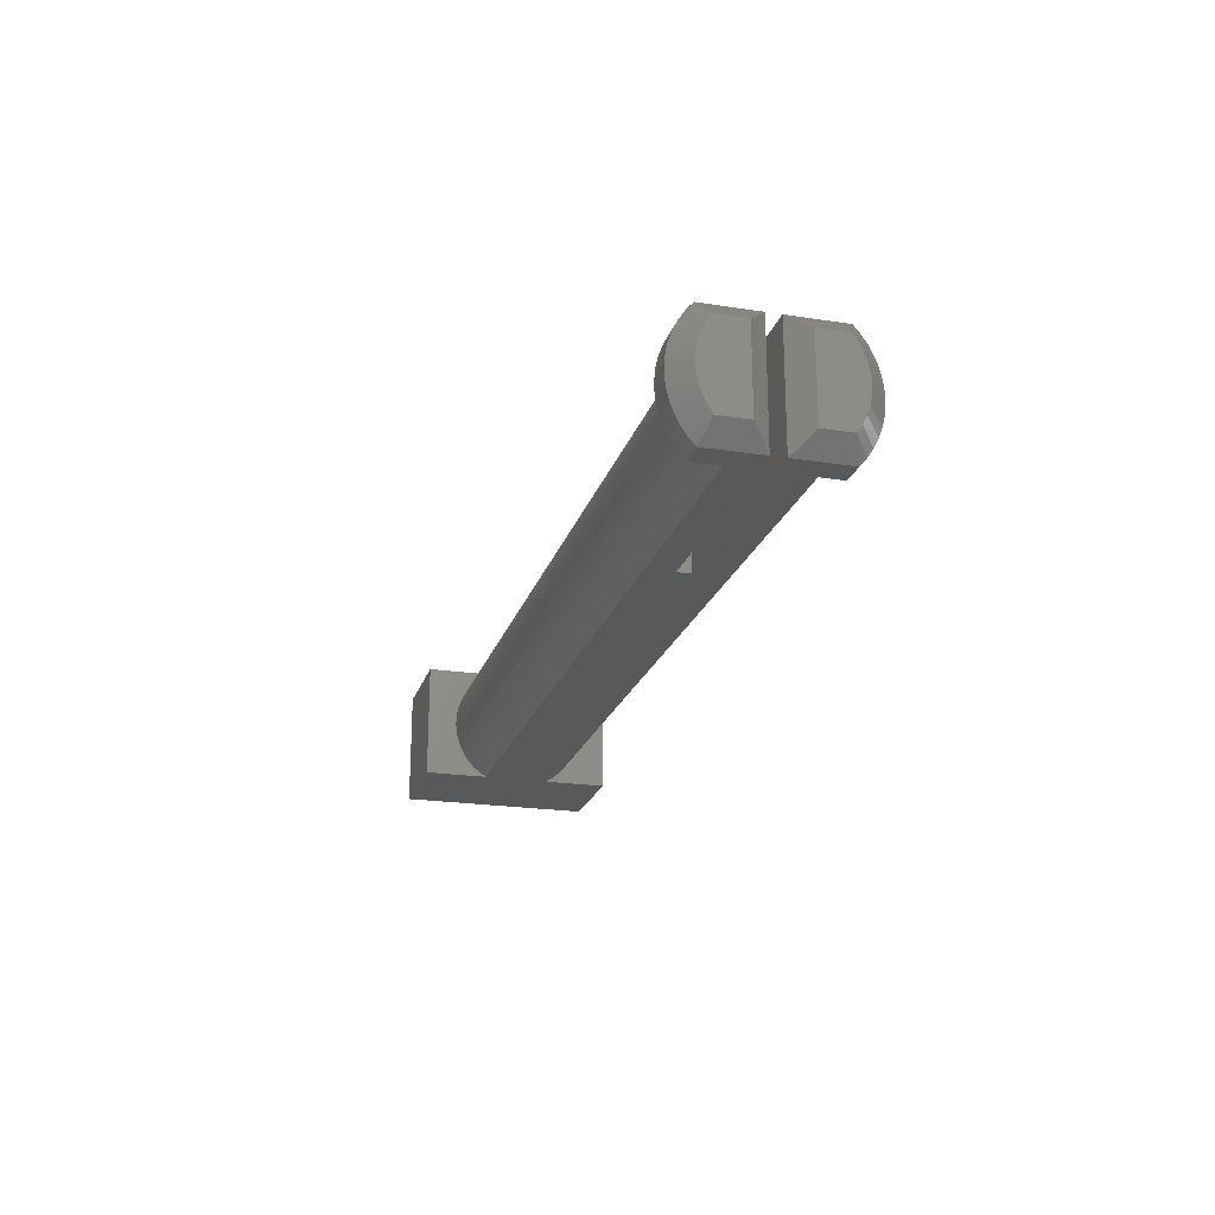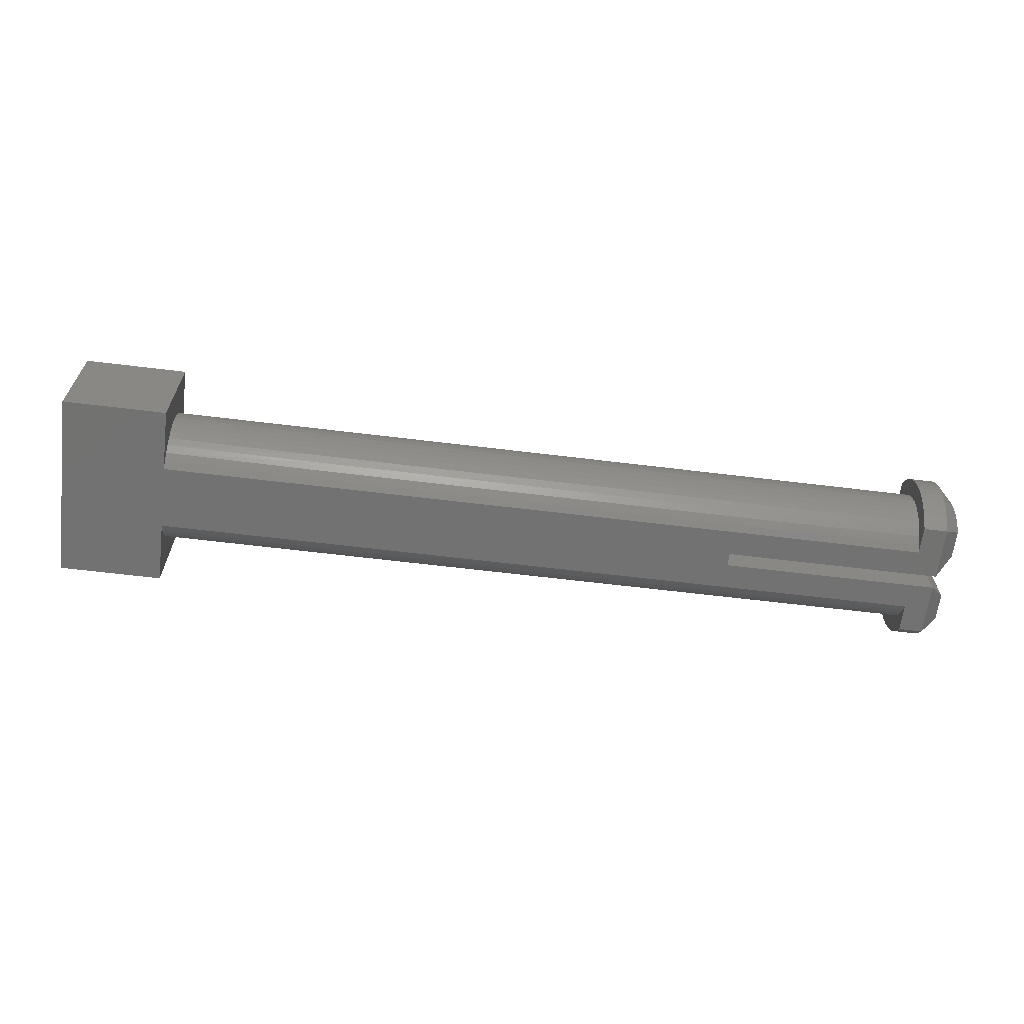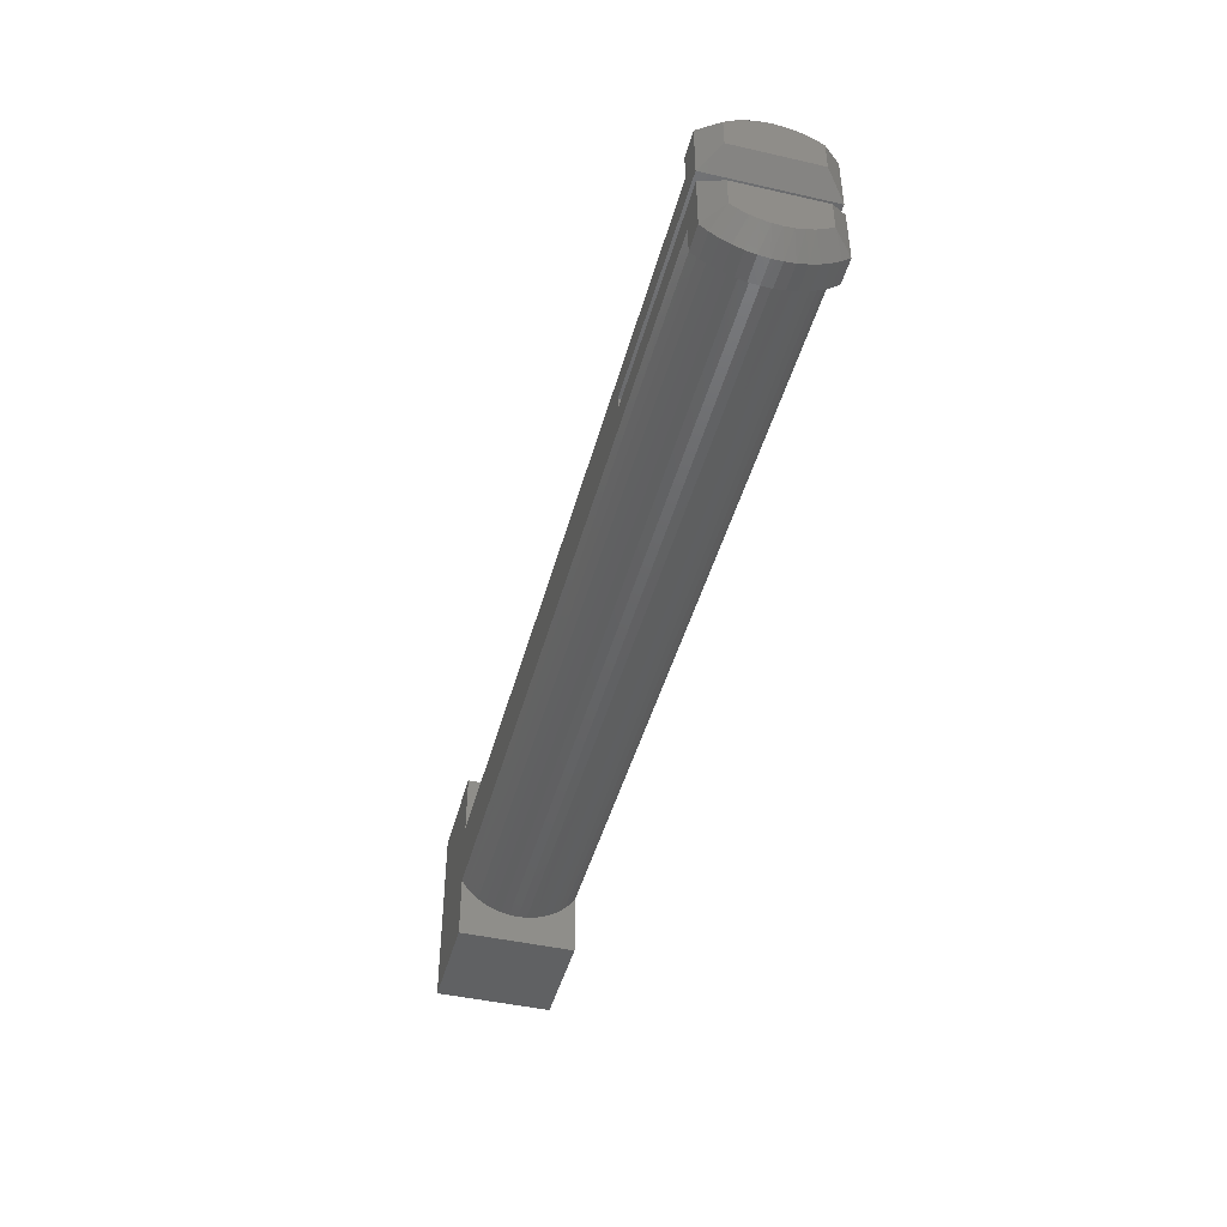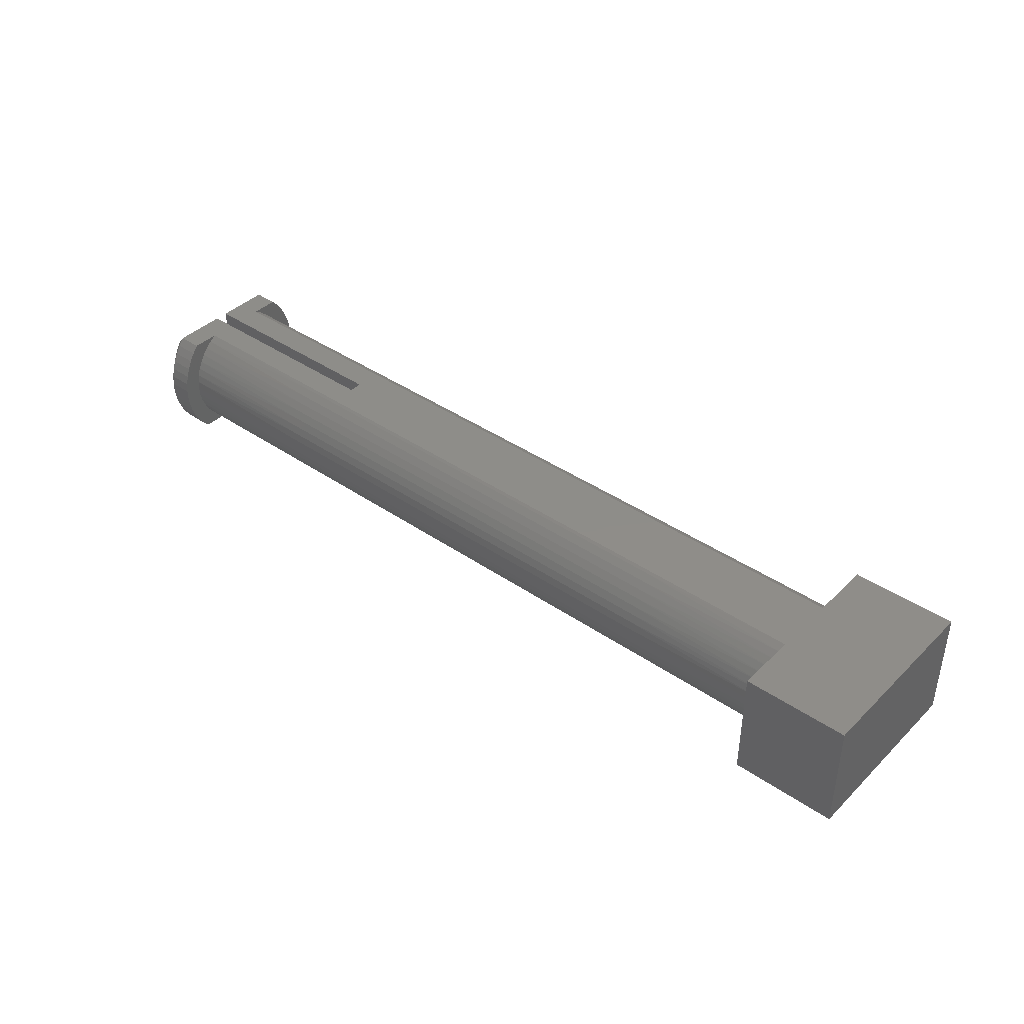
<metadata>
{"format":"stl","ext":"stl","renderer":"f3d","projection":"perspective","resolution":1024,"background":"white","views":[{"elev":-21.4,"azim":74.6,"up":"+Z"},{"elev":-64.1,"azim":-7.0,"up":"+Z"},{"elev":-44.9,"azim":75.2,"up":"+Y"},{"elev":40.2,"azim":-139.7,"up":"+Z"}]}
</metadata>
<code>
# stl→obj: 290 verts, 576 faces
v 12.6 0.1861 0
v 12.6 1.689 0
v 13.08 0.6706 0.4845
v 13.08 1.465 0.4845
v 12.6 1.689 3.197
v 13.08 1.465 2.713
v 12.6 1.863 2.99
v 13.08 1.598 2.514
v 12.6 2.012 2.764
v 12.6 2.134 2.522
v 13.08 1.703 2.299
v 12.6 2.227 2.267
v 13.08 1.779 2.072
v 12.6 2.29 2.003
v 13.08 1.825 1.837
v 12.6 2.321 1.734
v 13.08 1.841 1.599
v 12.6 2.321 1.463
v 13.08 1.825 1.36
v 12.6 2.29 1.194
v 13.08 1.779 1.125
v 12.6 2.227 0.9303
v 13.08 1.703 0.8987
v 12.6 2.134 0.6757
v 13.08 1.598 0.6839
v 12.6 2.012 0.4336
v 12.6 1.863 0.2074
v 13.08 0.6706 2.713
v 12.6 0.1861 3.197
v 11.92 1.689 3.197
v 11.92 1.863 2.99
v 11.92 2.012 2.764
v 11.92 2.134 2.522
v 11.92 2.227 2.267
v 11.92 2.29 2.003
v 11.92 2.321 1.734
v 11.92 2.321 1.463
v 11.92 2.29 1.194
v 11.92 2.227 0.9303
v 11.92 2.134 0.6757
v 11.92 2.012 0.4336
v 11.92 1.863 0.2074
v 11.92 1.689 0
v 11.92 0.9128 0
v 6.419 0.1861 0
v -10.17 0.9128 0
v 6.419 -0.1861 0
v -10.17 -0.9128 0
v 11.92 -0.9128 0
v 12.6 -0.1861 0
v 12.6 -1.689 0
v 11.92 -1.689 0
v -10.17 -2.664 0
v -13.08 -2.664 0
v -13.08 2.664 0
v -10.17 2.664 0
v 12.6 -0.1861 3.197
v 12.6 -1.689 3.197
v 13.08 -0.6706 2.713
v 13.08 -1.465 2.713
v 13.08 -1.465 0.4845
v 12.6 -1.863 0.2074
v 13.08 -1.598 0.6839
v 12.6 -2.012 0.4336
v 12.6 -2.134 0.6757
v 13.08 -1.703 0.8987
v 12.6 -2.227 0.9303
v 13.08 -1.779 1.125
v 12.6 -2.29 1.194
v 13.08 -1.825 1.36
v 12.6 -2.321 1.463
v 13.08 -1.841 1.599
v 12.6 -2.321 1.734
v 13.08 -1.825 1.837
v 12.6 -2.29 2.003
v 13.08 -1.779 2.072
v 12.6 -2.227 2.267
v 13.08 -1.703 2.299
v 12.6 -2.134 2.522
v 13.08 -1.598 2.514
v 12.6 -2.012 2.764
v 12.6 -1.863 2.99
v 13.08 -0.6706 0.4845
v 11.92 -1.863 0.2074
v 11.92 -2.012 0.4336
v 11.92 -2.134 0.6757
v 11.92 -2.227 0.9303
v 11.92 -2.29 1.194
v 11.92 -2.321 1.463
v 11.92 -2.321 1.734
v 11.92 -2.29 2.003
v 11.92 -2.227 2.267
v 11.92 -2.134 2.522
v 11.92 -2.012 2.764
v 11.92 -1.863 2.99
v 11.92 -1.689 3.197
v 6.419 0.1861 3.197
v 11.92 0.9128 3.197
v -10.17 0.9128 3.197
v -10.17 -0.9128 3.197
v 6.419 -0.1861 3.197
v 11.92 -0.9128 3.197
v -10.17 2.664 3.197
v -13.08 2.664 3.197
v -13.08 -2.664 3.197
v -10.17 -2.664 3.197
v 11.92 1.115 0.1335
v 11.92 1.297 0.2923
v 11.92 1.457 0.4736
v 11.92 1.592 0.6744
v 11.92 1.7 0.8911
v 11.92 1.778 1.12
v 11.92 1.825 1.357
v 11.92 1.841 1.599
v 11.92 1.825 1.84
v 11.92 1.778 2.077
v 11.92 1.7 2.306
v 11.92 1.592 2.523
v 11.92 1.457 2.724
v 11.92 1.297 2.905
v 11.92 1.115 3.064
v 11.92 -1.115 3.064
v 11.92 -1.297 2.905
v 11.92 -1.457 2.724
v 11.92 -1.592 2.523
v 11.92 -1.7 2.306
v 11.92 -1.778 2.077
v 11.92 -1.825 1.84
v 11.92 -1.841 1.599
v 11.92 -1.825 1.357
v 11.92 -1.778 1.12
v 11.92 -1.7 0.8911
v 11.92 -1.592 0.6744
v 11.92 -1.457 0.4736
v 11.92 -1.297 0.2923
v 11.92 -1.115 0.1335
v 7.499 -1.092 0.1166
v 3.081 -1.092 0.1166
v -1.337 -1.092 0.1166
v -1.337 -1.28 0.2754
v -5.755 -1.28 0.2754
v -5.755 -1.445 0.4578
v -10.17 -1.297 0.2923
v -10.17 -1.457 0.4736
v -5.755 -1.584 0.6605
v -10.17 -1.592 0.6744
v -5.755 -1.695 0.88
v -10.17 -1.7 0.8911
v -5.755 -1.776 1.112
v -10.17 -1.778 1.12
v -5.755 -1.825 1.353
v -10.17 -1.825 1.357
v -5.755 -1.841 1.599
v -10.17 -1.841 1.599
v -10.17 -1.825 1.84
v -5.755 -1.825 1.844
v -10.17 -1.778 2.077
v -5.755 -1.776 2.085
v -10.17 -1.7 2.306
v -5.755 -1.695 2.317
v -10.17 -1.592 2.523
v -5.755 -1.584 2.537
v -10.17 -1.457 2.724
v -5.755 -1.445 2.74
v -10.17 -1.297 2.905
v -5.755 -1.28 2.922
v -10.17 -1.115 3.064
v -5.755 -1.092 3.081
v -1.337 -1.092 3.081
v 3.081 -1.092 3.081
v 3.081 -1.28 2.922
v 7.499 -1.28 2.922
v 7.499 -1.445 2.74
v 7.499 -1.584 2.537
v 7.499 -1.695 2.317
v 7.499 -1.776 2.085
v 7.499 -1.825 1.844
v 7.499 -1.841 1.599
v 7.499 -1.825 1.353
v 7.499 -1.776 1.112
v 7.499 -1.695 0.88
v 7.499 -1.584 0.6605
v 7.499 -1.445 0.4578
v 7.499 -1.28 0.2754
v 7.499 -1.092 3.081
v -10.17 -1.115 0.1335
v -5.755 -1.092 0.1166
v 3.081 -1.841 1.599
v 3.081 -1.825 1.353
v 3.081 -1.776 1.112
v 3.081 -1.695 0.88
v 3.081 -1.584 0.6605
v 3.081 -1.445 0.4578
v 3.081 -1.28 0.2754
v -1.337 -1.841 1.599
v -1.337 -1.825 1.353
v -1.337 -1.776 1.112
v -1.337 -1.695 0.88
v -1.337 -1.584 0.6605
v -1.337 -1.445 0.4578
v 3.081 -1.825 1.844
v 3.081 -1.776 2.085
v 3.081 -1.695 2.317
v 3.081 -1.584 2.537
v 3.081 -1.445 2.74
v -1.337 -1.825 1.844
v -1.337 -1.776 2.085
v -1.337 -1.695 2.317
v -1.337 -1.584 2.537
v -1.337 -1.445 2.74
v -1.337 -1.28 2.922
v 7.499 0.9906 3.15
v 3.081 0.9906 3.15
v -1.337 0.9906 3.15
v -1.337 1.189 3.005
v -5.755 1.189 3.005
v -5.755 1.365 2.834
v -10.17 1.297 2.905
v -10.17 1.457 2.724
v -5.755 1.518 2.641
v -10.17 1.592 2.523
v -5.755 1.643 2.429
v -10.17 1.7 2.306
v -5.755 1.739 2.203
v -10.17 1.778 2.077
v -5.755 1.804 1.965
v -10.17 1.825 1.84
v -5.755 1.837 1.722
v -10.17 1.841 1.599
v -5.755 1.837 1.476
v -10.17 1.825 1.357
v -5.755 1.804 1.232
v -10.17 1.778 1.12
v -5.755 1.739 0.9948
v -10.17 1.7 0.8911
v -5.755 1.643 0.7684
v -10.17 1.592 0.6744
v -5.755 1.518 0.5568
v -10.17 1.457 0.4736
v -5.755 1.365 0.3638
v -10.17 1.297 0.2923
v -5.755 1.189 0.1929
v -10.17 1.115 0.1335
v -5.755 0.9906 0.047
v -1.337 0.9906 0.047
v 3.081 0.9906 0.047
v 3.081 1.189 0.1929
v 7.499 1.189 0.1929
v 7.499 1.365 0.3638
v 7.499 1.518 0.5568
v 7.499 1.643 0.7684
v 7.499 1.739 0.9948
v 7.499 1.804 1.232
v 7.499 1.837 1.476
v 7.499 1.837 1.722
v 7.499 1.804 1.965
v 7.499 1.739 2.203
v 7.499 1.643 2.429
v 7.499 1.518 2.641
v 7.499 1.365 2.834
v 7.499 1.189 3.005
v 7.499 0.9906 0.047
v -10.17 1.115 3.064
v -5.755 0.9906 3.15
v 3.081 1.189 3.005
v 3.081 1.365 2.834
v 3.081 1.518 2.641
v 3.081 1.643 2.429
v 3.081 1.739 2.203
v 3.081 1.804 1.965
v 3.081 1.837 1.722
v 3.081 1.837 1.476
v 3.081 1.804 1.232
v 3.081 1.739 0.9948
v 3.081 1.643 0.7684
v 3.081 1.518 0.5568
v 3.081 1.365 0.3638
v -1.337 1.365 2.834
v -1.337 1.518 2.641
v -1.337 1.643 2.429
v -1.337 1.739 2.203
v -1.337 1.804 1.965
v -1.337 1.837 1.722
v -1.337 1.837 1.476
v -1.337 1.804 1.232
v -1.337 1.739 0.9948
v -1.337 1.643 0.7684
v -1.337 1.518 0.5568
v -1.337 1.365 0.3638
v -1.337 1.189 0.1929
f 1 2 3
f 3 2 4
f 5 6 7
f 7 6 8
f 7 8 9
f 9 8 10
f 10 8 11
f 10 11 12
f 12 11 13
f 12 13 14
f 14 13 15
f 14 15 16
f 16 15 17
f 16 17 18
f 18 17 19
f 18 19 20
f 20 19 21
f 20 21 22
f 22 21 23
f 22 23 24
f 24 23 25
f 24 25 26
f 26 25 27
f 27 25 4
f 27 4 2
f 6 5 28
f 28 5 29
f 3 28 1
f 1 28 29
f 5 7 30
f 30 7 31
f 31 7 9
f 31 9 32
f 32 9 10
f 32 10 33
f 33 10 12
f 33 12 34
f 34 12 14
f 34 14 35
f 35 14 16
f 35 16 36
f 36 16 18
f 36 18 37
f 37 18 20
f 37 20 38
f 38 20 22
f 38 22 39
f 39 22 24
f 39 24 40
f 40 24 26
f 40 26 41
f 41 26 27
f 41 27 42
f 42 27 43
f 43 27 2
f 43 2 44
f 44 2 1
f 44 1 45
f 44 45 46
f 46 45 47
f 46 47 48
f 48 47 49
f 49 47 50
f 49 50 51
f 51 52 49
f 53 54 48
f 48 54 55
f 48 55 46
f 46 55 56
f 4 25 3
f 3 25 23
f 3 23 21
f 21 19 3
f 3 19 17
f 3 17 28
f 28 17 15
f 28 15 13
f 13 11 28
f 28 11 8
f 28 8 6
f 57 58 59
f 59 58 60
f 51 61 62
f 62 61 63
f 62 63 64
f 64 63 65
f 65 63 66
f 65 66 67
f 67 66 68
f 67 68 69
f 69 68 70
f 69 70 71
f 71 70 72
f 71 72 73
f 73 72 74
f 73 74 75
f 75 74 76
f 75 76 77
f 77 76 78
f 77 78 79
f 79 78 80
f 79 80 81
f 81 80 82
f 82 80 60
f 82 60 58
f 61 51 83
f 83 51 50
f 83 50 59
f 59 50 57
f 51 62 52
f 52 62 84
f 84 62 64
f 84 64 85
f 85 64 65
f 85 65 86
f 86 65 67
f 86 67 87
f 87 67 69
f 87 69 88
f 88 69 71
f 88 71 89
f 89 71 73
f 89 73 90
f 90 73 75
f 90 75 91
f 91 75 77
f 91 77 92
f 92 77 79
f 92 79 93
f 93 79 81
f 93 81 94
f 94 81 82
f 94 82 95
f 95 82 96
f 96 82 58
f 97 29 98
f 98 29 5
f 98 5 30
f 98 99 97
f 97 99 100
f 97 100 101
f 101 100 102
f 101 102 57
f 57 102 58
f 58 102 96
f 103 104 99
f 99 104 105
f 99 105 100
f 100 105 106
f 60 80 59
f 59 80 78
f 59 78 76
f 76 74 59
f 59 74 72
f 59 72 83
f 83 72 70
f 83 70 68
f 68 66 83
f 83 66 63
f 83 63 61
f 1 29 45
f 45 29 97
f 57 50 101
f 101 50 47
f 47 45 101
f 101 45 97
f 44 107 43
f 43 107 108
f 43 108 109
f 43 109 42
f 42 109 110
f 42 110 41
f 41 110 111
f 41 111 40
f 40 111 112
f 40 112 39
f 39 112 113
f 39 113 38
f 38 113 37
f 37 113 114
f 37 114 36
f 36 114 115
f 36 115 35
f 35 115 34
f 34 115 116
f 34 116 33
f 33 116 117
f 33 117 32
f 32 117 118
f 32 118 31
f 31 118 119
f 31 119 30
f 30 119 120
f 30 120 121
f 121 98 30
f 102 122 96
f 96 122 123
f 96 123 124
f 96 124 95
f 95 124 125
f 95 125 94
f 94 125 126
f 94 126 93
f 93 126 127
f 93 127 92
f 92 127 128
f 92 128 91
f 91 128 90
f 90 128 129
f 90 129 89
f 89 129 130
f 89 130 88
f 88 130 87
f 87 130 131
f 87 131 86
f 86 131 132
f 86 132 85
f 85 132 133
f 85 133 84
f 84 133 134
f 84 134 52
f 52 134 135
f 52 135 136
f 136 49 52
f 136 137 49
f 49 137 138
f 49 138 139
f 139 138 140
f 139 140 141
f 141 140 142
f 141 142 143
f 143 142 144
f 144 142 145
f 144 145 146
f 146 145 147
f 146 147 148
f 148 147 149
f 148 149 150
f 150 149 151
f 150 151 152
f 152 151 153
f 152 153 154
f 154 153 155
f 155 153 156
f 155 156 157
f 157 156 158
f 157 158 159
f 159 158 160
f 159 160 161
f 161 160 162
f 161 162 163
f 163 162 164
f 163 164 165
f 165 164 166
f 165 166 167
f 167 166 168
f 167 168 100
f 100 168 169
f 100 169 170
f 170 169 171
f 170 171 172
f 172 171 173
f 172 173 123
f 123 173 124
f 124 173 174
f 124 174 125
f 125 174 175
f 125 175 126
f 126 175 176
f 126 176 127
f 127 176 177
f 127 177 128
f 128 177 178
f 128 178 129
f 129 178 130
f 130 178 179
f 130 179 131
f 131 179 180
f 131 180 132
f 132 180 181
f 132 181 133
f 133 181 182
f 133 182 134
f 134 182 183
f 134 183 135
f 135 183 184
f 135 184 136
f 136 184 137
f 123 122 172
f 172 122 185
f 172 185 170
f 170 185 102
f 170 102 100
f 122 102 185
f 143 186 141
f 141 186 187
f 141 187 139
f 139 187 48
f 139 48 49
f 186 48 187
f 178 188 179
f 179 188 189
f 179 189 180
f 180 189 190
f 180 190 181
f 181 190 191
f 181 191 182
f 182 191 192
f 182 192 183
f 183 192 193
f 183 193 184
f 184 193 194
f 184 194 137
f 137 194 138
f 188 195 189
f 189 195 196
f 189 196 190
f 190 196 197
f 190 197 191
f 191 197 198
f 191 198 192
f 192 198 199
f 192 199 193
f 193 199 200
f 193 200 194
f 194 200 140
f 194 140 138
f 188 178 201
f 201 178 177
f 201 177 202
f 202 177 176
f 202 176 203
f 203 176 175
f 203 175 204
f 204 175 174
f 204 174 205
f 205 174 173
f 205 173 171
f 195 153 196
f 196 153 151
f 196 151 197
f 197 151 149
f 197 149 198
f 198 149 147
f 198 147 199
f 199 147 145
f 199 145 200
f 200 145 142
f 200 142 140
f 195 188 206
f 206 188 201
f 206 201 207
f 207 201 202
f 207 202 208
f 208 202 203
f 208 203 209
f 209 203 204
f 209 204 210
f 210 204 205
f 210 205 211
f 211 205 171
f 211 171 169
f 153 195 156
f 156 195 206
f 156 206 158
f 158 206 207
f 158 207 160
f 160 207 208
f 160 208 162
f 162 208 209
f 162 209 164
f 164 209 210
f 164 210 166
f 166 210 211
f 166 211 168
f 168 211 169
f 121 212 98
f 98 212 213
f 98 213 214
f 214 213 215
f 214 215 216
f 216 215 217
f 216 217 218
f 218 217 219
f 219 217 220
f 219 220 221
f 221 220 222
f 221 222 223
f 223 222 224
f 223 224 225
f 225 224 226
f 225 226 227
f 227 226 228
f 227 228 229
f 229 228 230
f 229 230 231
f 231 230 232
f 231 232 233
f 233 232 234
f 233 234 235
f 235 234 236
f 235 236 237
f 237 236 238
f 237 238 239
f 239 238 240
f 239 240 241
f 241 240 242
f 241 242 243
f 243 242 244
f 243 244 46
f 46 244 245
f 46 245 246
f 246 245 247
f 246 247 248
f 248 247 249
f 248 249 108
f 108 249 109
f 109 249 250
f 109 250 110
f 110 250 251
f 110 251 111
f 111 251 252
f 111 252 112
f 112 252 253
f 112 253 113
f 113 253 254
f 113 254 114
f 114 254 255
f 114 255 115
f 115 255 256
f 115 256 116
f 116 256 257
f 116 257 117
f 117 257 258
f 117 258 118
f 118 258 259
f 118 259 119
f 119 259 260
f 119 260 120
f 120 260 261
f 120 261 121
f 121 261 212
f 108 107 248
f 248 107 262
f 248 262 246
f 246 262 44
f 246 44 46
f 107 44 262
f 218 263 216
f 216 263 264
f 216 264 214
f 214 264 99
f 214 99 98
f 263 99 264
f 213 212 265
f 265 212 261
f 265 261 266
f 266 261 260
f 266 260 267
f 267 260 259
f 267 259 268
f 268 259 258
f 268 258 269
f 269 258 257
f 269 257 270
f 270 257 256
f 270 256 271
f 271 256 255
f 271 255 272
f 272 255 254
f 272 254 273
f 273 254 253
f 273 253 274
f 274 253 252
f 274 252 275
f 275 252 251
f 275 251 276
f 276 251 250
f 276 250 277
f 277 250 249
f 277 249 247
f 213 265 215
f 215 265 278
f 215 278 217
f 217 278 220
f 278 265 266
f 278 266 279
f 279 266 267
f 279 267 280
f 280 267 268
f 280 268 281
f 281 268 269
f 281 269 282
f 282 269 270
f 282 270 283
f 283 270 271
f 283 271 284
f 284 271 272
f 284 272 285
f 285 272 273
f 285 273 286
f 286 273 274
f 286 274 287
f 287 274 275
f 287 275 288
f 288 275 276
f 288 276 289
f 289 276 277
f 289 277 290
f 290 277 247
f 290 247 245
f 222 220 279
f 279 220 278
f 222 279 280
f 224 222 280
f 224 280 281
f 226 224 281
f 226 281 282
f 228 226 282
f 228 282 283
f 230 228 283
f 230 283 284
f 232 230 284
f 232 284 285
f 234 232 285
f 234 285 286
f 236 234 286
f 236 286 287
f 238 236 287
f 238 287 288
f 240 238 288
f 240 288 289
f 242 240 289
f 242 289 290
f 244 242 290
f 244 290 245
f 99 263 103
f 103 263 218
f 103 218 219
f 219 221 103
f 103 221 223
f 103 223 225
f 225 227 103
f 103 227 229
f 103 229 56
f 56 229 231
f 56 231 233
f 233 235 56
f 56 235 237
f 56 237 239
f 239 241 56
f 56 241 243
f 56 243 46
f 55 104 56
f 56 104 103
f 105 54 106
f 106 54 53
f 105 104 54
f 54 104 55
f 48 186 53
f 53 186 143
f 53 143 144
f 144 146 53
f 53 146 148
f 53 148 150
f 150 152 53
f 53 152 154
f 53 154 106
f 106 154 155
f 106 155 157
f 157 159 106
f 106 159 161
f 106 161 163
f 163 165 106
f 106 165 167
f 106 167 100

</code>
